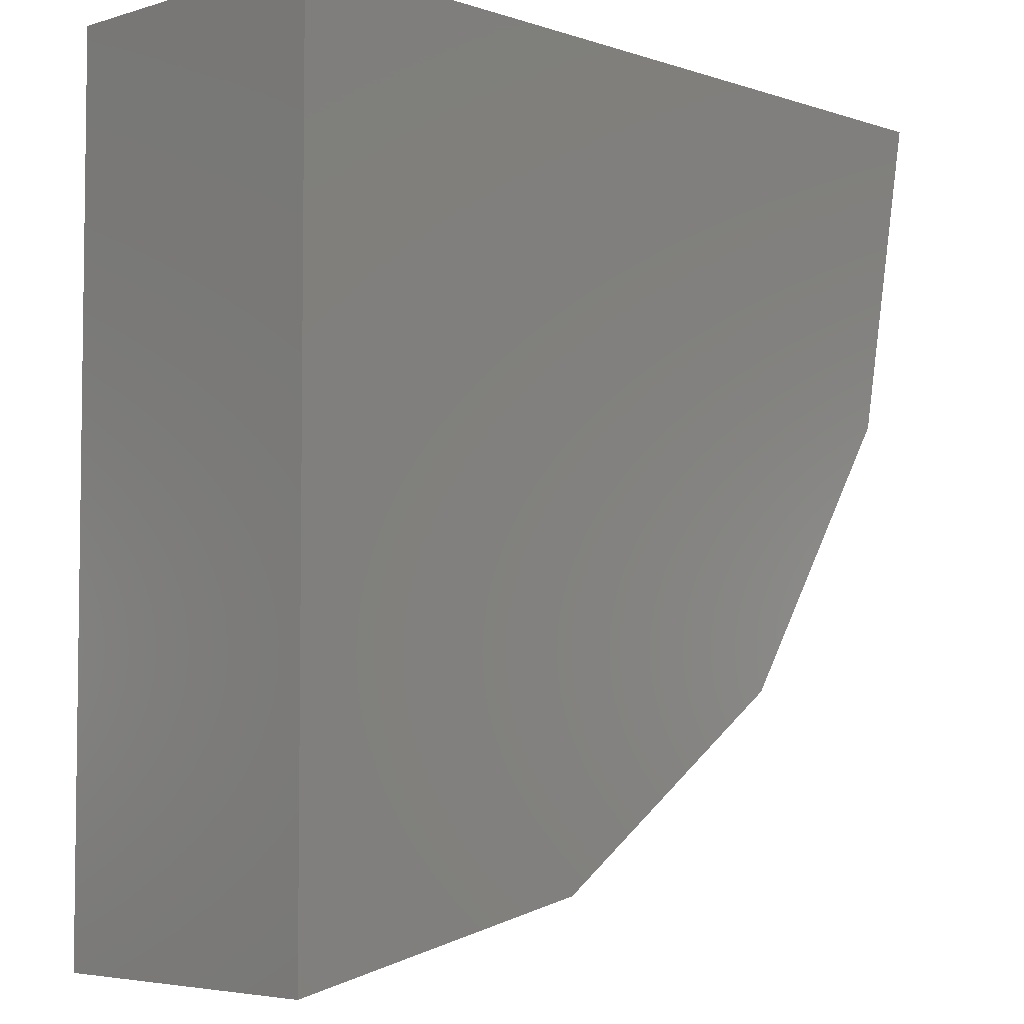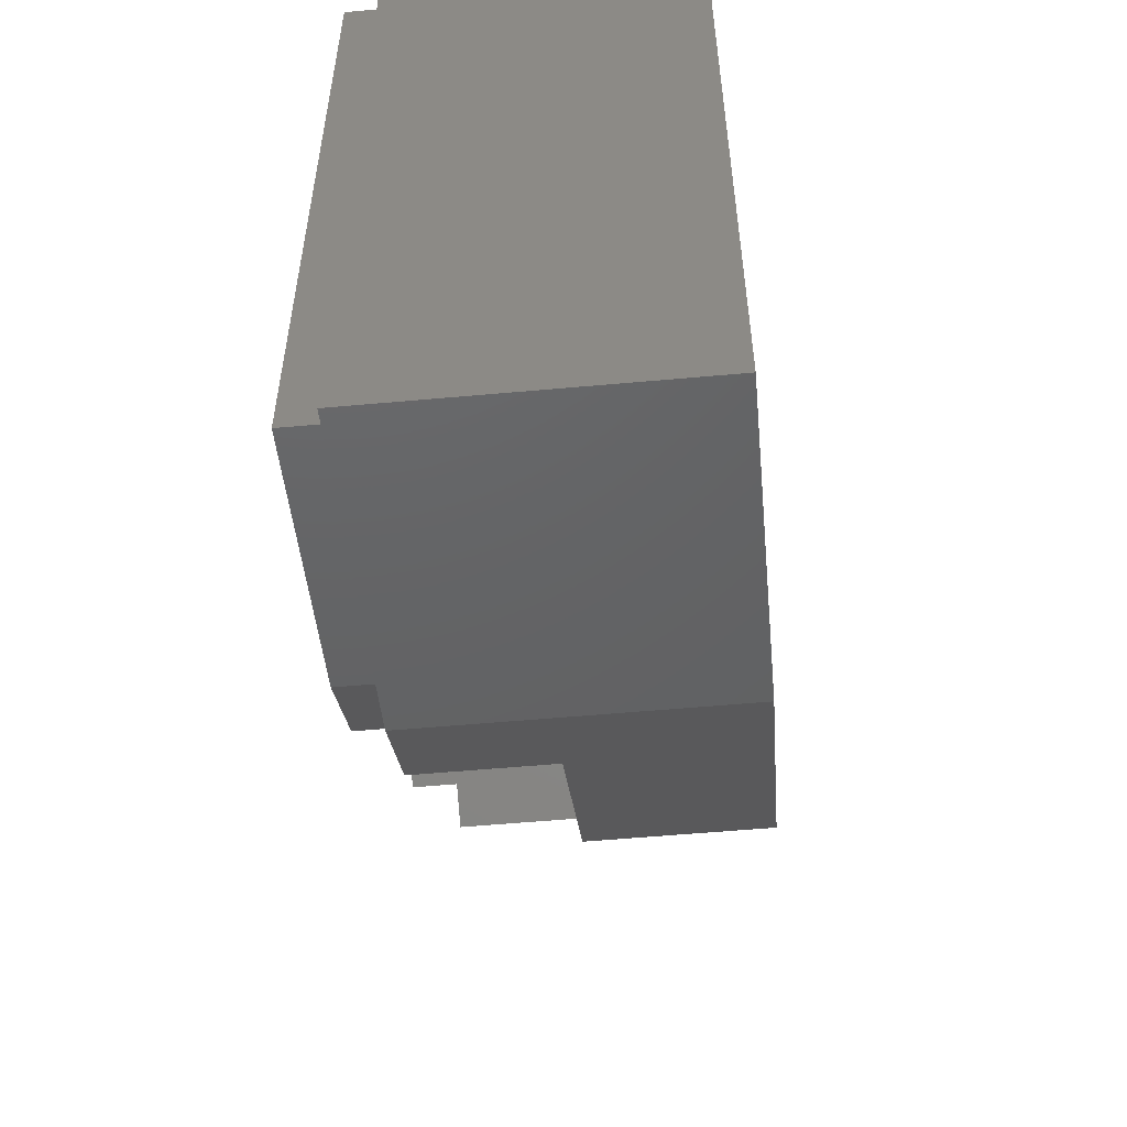
<metadata>
{"format":"stl","ext":"stl","renderer":"f3d","projection":"perspective","resolution":1024,"background":"white","views":[{"elev":-4.7,"azim":-46.3,"up":"+Z"},{"elev":-56.2,"azim":-84.6,"up":"+Z"}]}
</metadata>
<code>
# stl→obj: 398 verts, 732 faces
v -0.38 0 0.3126
v -0.3542 0 0.3177
v -0.3324 0 0.3324
v -0.4 0 0.4
v -0.3177 0 0.3542
v -0.3126 0 0.38
v 0.3504 0 0.2576
v 0.4 0 0.4
v 0.3097 0 0.312
v 0.343 0 0.263
v 0.1618 0 -0.1432
v 0.1593 0 -0.1508
v 0.1657 0 -0.1657
v -0.09384 0 -0.3391
v -0.1832 0 -0.3472
v -0.1906 0 -0.3526
v 0.3533 0 0.2488
v 0.3391 0 0.09384
v 0.3504 0 0.24
v 0.3116 0 0.0952
v 0.3091 0 0.0874
v 0.3025 0 0.1078
v 0.343 0 0.2346
v 0.3338 0 0.2346
v 0.2943 0 0.1078
v 0.3091 0 0.103
v 0.2424 0 0.01088
v 0.1906 0 -0.02528
v 0.1593 0 -0.1356
v 0.1528 0 -0.1309
v 0.1154 0 -0.1154
v 0.1448 0 -0.1309
v 0.1383 0 -0.1356
v 0.00928 0 -0.2026
v 0.1358 0 -0.1432
v 0.08344 0 -0.1843
v 0.1383 0 -0.1508
v 0.1528 0 -0.1555
v 0.1028 0 -0.1984
v -0.1803 0 -0.3384
v -0.1119 0 -0.2674
v -0.1832 0 -0.3296
v -0.1906 0 -0.3242
v -0.2433 0 -0.3072
v -0.1998 0 -0.3242
v -0.2072 0 -0.3296
v -0.2101 0 -0.3384
v -0.38 0 -0.3207
v -0.2072 0 -0.3472
v -0.4 0 -0.4
v -0.1998 0 -0.3526
v -0.38 0 -0.2825
v -0.38 0 -0.2067
v -0.1944 0 -0.2248
v -0.1973 0 -0.216
v -0.2508 0 -0.2698
v -0.187 0 -0.2302
v -0.1265 0 -0.2321
v -0.1778 0 -0.2302
v -0.1675 0 -0.216
v -0.1704 0 -0.2248
v -0.187 0 -0.2018
v -0.1778 0 -0.2018
v -0.08668 0 -0.1281
v -0.2282 0 -0.1867
v -0.1944 0 -0.2072
v -0.01192 0 -0.1709
v -0.1704 0 -0.2072
v -0.2762 0 0.38
v -0.276 0 0.2928
v -0.2841 0 0.3403
v -0.2789 0 0.284
v -0.2686 0 0.2982
v -0.2594 0 0.2982
v -0.2226 0 0.3145
v -0.253 0 0.253
v -0.2686 0 0.2698
v -0.316 0 0.2488
v -0.3131 0 0.24
v -0.276 0 0.2752
v -0.3066 0 0.3066
v -0.3234 0 0.2542
v -0.3403 0 0.2841
v -0.3326 0 0.2542
v -0.38 0 0.2762
v -0.34 0 0.2488
v -0.38 0 0.2004
v -0.3429 0 0.24
v -0.34 0 0.2312
v -0.3326 0 0.2258
v -0.3113 0 0.2141
v -0.3234 0 0.2258
v -0.316 0 0.2312
v -0.38 0 0.1507
v -0.38 0 -0.1644
v -0.2391 0 -0.1459
v -0.3205 0 -0.129
v -0.328 0 -0.131
v -0.2544 0 -0.08768
v -0.315 0 -0.1235
v -0.2416 0 -0.08768
v -0.1078 0 -0.09152
v -0.2313 0 -0.08016
v -0.1607 0 -0.05876
v -0.2273 0 -0.068
v -0.1748 0 -0.04852
v -0.2313 0 -0.05584
v -0.1801 0 -0.032
v -0.2953 0 -0.012
v -0.2416 0 -0.04832
v -0.1748 0 -0.01548
v -0.1607 0 -0.00524
v -0.2582 0 0.0208
v -0.2544 0 -0.04832
v -0.2993 0 -0.02416
v -0.2647 0 -0.05584
v -0.315 0 -0.1085
v -0.313 0 -0.116
v -0.2687 0 -0.068
v -0.2647 0 -0.08016
v -0.3205 0 -0.103
v -0.3224 0 -0.03168
v -0.328 0 -0.101
v -0.3096 0 -0.03168
v -0.3327 0 -0.02416
v -0.3355 0 -0.103
v -0.3367 0 -0.012
v -0.341 0 -0.1085
v -0.343 0 -0.116
v -0.341 0 -0.1235
v -0.3355 0 -0.129
v -0.3375 0 0.0662
v -0.3407 0 0.076
v -0.3375 0 0.0858
v -0.3292 0 0.09188
v -0.2922 0 0.1682
v -0.3188 0 0.09188
v -0.28 0 0.1368
v -0.3105 0 0.0858
v -0.2829 0 0.128
v -0.3073 0 0.076
v -0.28 0 0.1192
v -0.3105 0 0.0662
v -0.2726 0 0.1138
v -0.3096 0 0.00768
v -0.2993 0 0.00016
v -0.3188 0 0.06012
v -0.3224 0 0.00768
v -0.3292 0 0.06012
v -0.3327 0 0.00016
v -0.2729 0 0.04136
v -0.2179 0 0.2179
v -0.2726 0 0.1422
v -0.2634 0 0.1422
v -0.1433 0 -0.05876
v -0.0608 0 -0.05572
v -0.1292 0 -0.04852
v -0.2594 0 0.2698
v -0.252 0 0.2752
v -0.2217 0 0.29
v -0.2491 0 0.284
v -0.1239 0 -0.032
v -0.1128 0 0.0244
v -0.1292 0 -0.01548
v -0.1433 0 -0.00524
v -0.2679 0 0.02784
v -0.2691 0 0.05344
v -0.2634 0 0.1138
v -0.178 0 0.166
v -0.256 0 0.1192
v -0.2531 0 0.128
v -0.2037 0 0.239
v -0.256 0 0.1368
v 0.076 0 -0.2071
v 0.08344 0 -0.2125
v 0.0732 0 -0.1984
v 0.076 0 -0.1897
v 0.09256 0 -0.1843
v 0.1448 0 -0.1555
v 0.1 0 -0.1897
v 0.1 0 -0.2071
v 0.09256 0 -0.2125
v 0.2569 0 0.0156
v 0.3025 0 0.0826
v 0.2594 0 0.0232
v -0.03772 0 -0.09132
v -0.034 0 -0.09704
v -0.02372 0 -0.1044
v -0.00928 0 -0.1038
v 0.08848 0 -0.08848
v 0.0004 0 -0.09676
v 0.1096 0 -0.01632
v 0.1031 0 -0.0116
v 0.1176 0 -0.01632
v 0.1589 0 -0.00408
v 0.1241 0 -0.0116
v 0.1266 0 -0.004
v 0.1818 0 0.08008
v 0.1241 0 0.0036
v 0.1176 0 0.00832
v 0.04188 0 0.0426
v 0.1096 0 0.00832
v 0.1031 0 0.0036
v 0.1006 0 -0.004
v 0.172 0 0
v 0.192 0 0.0876
v 0.184 0 -0.004
v 0.2334 0 0.0232
v 0.2359 0 0.0308
v 0.2266 0 0.09912
v 0.2152 0 0.1074
v 0.1958 0 0.1015
v 0.2108 0 0.1208
v 0.1921 0 0.1129
v 0.2424 0 0.03552
v 0.2406 0 0.09912
v 0.2504 0 0.03552
v 0.252 0 0.1074
v 0.2877 0 0.0874
v 0.2852 0 0.0952
v 0.2569 0 0.0308
v 0.2943 0 0.0826
v 0.1904 0 -0.0144
v 0.2359 0 0.0156
v 0.2504 0 0.01088
v 0.2877 0 0.103
v 0.2564 0 0.1208
v 0.2714 0 0.1722
v 0.2806 0 0.1722
v 0.288 0 0.1776
v 0.2909 0 0.1864
v 0.3264 0 0.24
v 0.288 0 0.1952
v 0.3235 0 0.2488
v 0.2806 0 0.2006
v 0.2364 0 0.2376
v 0.2714 0 0.2006
v 0.2875 0 0.2814
v 0.2677 0 0.2814
v 0.3264 0 0.2576
v 0.3036 0 0.2931
v 0.3338 0 0.263
v 0.3036 0 0.3309
v 0.2875 0 0.3426
v 0.2677 0 0.3426
v 0.1691 0 0.3454
v 0.1716 0 0.3376
v 0.1625 0 0.3502
v 0.076 0 0.352
v 0.1543 0 0.3502
v 0.08 0 0.34
v 0.1477 0 0.3454
v 0.0724 0 0.1954
v 0.1452 0 0.3376
v 0.1192 0 0.2136
v 0.1477 0 0.3298
v 0.1163 0 0.2048
v 0.1192 0 0.196
v 0.1266 0 0.1906
v 0.1358 0 0.1906
v 0.2152 0 0.1342
v 0.1432 0 0.196
v 0.2266 0 0.1425
v 0.1461 0 0.2048
v 0.2206 0 0.2159
v 0.2066 0 0.2159
v 0.2406 0 0.1425
v 0.264 0 0.1776
v 0.252 0 0.1342
v 0.232 0 0.2242
v 0.264 0 0.1952
v 0.2611 0 0.1864
v 0.2206 0 0.2593
v 0.232 0 0.251
v 0.2516 0 0.2931
v 0.2455 0 0.312
v 0.2066 0 0.2593
v 0.2516 0 0.3309
v 0.1691 0 0.3298
v 0.1625 0 0.325
v 0.1952 0 0.251
v 0.1432 0 0.2136
v 0.1908 0 0.2376
v 0.1952 0 0.2242
v 0.1543 0 0.325
v 0.1358 0 0.219
v 0.1266 0 0.219
v -0.2263 0 0.3031
v -0.252 0 0.2928
v -0.2113 0 0.3234
v -0.1986 0 0.3235
v -0.1324 0 0.3464
v -0.1299 0 0.3542
v -0.1233 0 0.359
v -0.1151 0 0.359
v -0.05128 0 0.3502
v 0.052 0 0.36
v 0.064 0 0.36
v -0.1299 0 0.3386
v -0.06348 0 0.2716
v -0.1233 0 0.3338
v -0.05792 0 0.3298
v -0.1151 0 0.3338
v -0.05128 0 0.325
v -0.04312 0 0.325
v -0.03648 0 0.3298
v -0.03396 0 0.3376
v -0.03648 0 0.3454
v -0.04312 0 0.3502
v -0.1085 0 0.3542
v -0.05792 0 0.3454
v -0.106 0 0.3464
v -0.06044 0 0.3376
v -0.1085 0 0.3386
v 0.056 0 0.332
v -0.0588 0 0.2379
v 0.01832 0 0.06712
v 0.0418 0 0.1806
v -0.1985 0 0.2982
v -0.1445 0 0.16
v -0.0968 0 0.0544
v 0.1668 0 0.1004
v -0.01928 0 -0.07648
v -0.245 0 0.0458
v 0.208 0.16 0.24
v 0.1854 0.16 0.1462
v -0.24 0.16 0.24
v 0.3022 0.32 0.1092
v 0.2217 0.32 0.09188
v 0.1854 0.32 0.1462
v -0.09188 0.32 -0.2217
v -0.1092 0.32 -0.3022
v -0.1462 0.32 -0.1854
v -0.1462 0.16 -0.1854
v -0.24 0.16 -0.208
v -0.02652 0.28 -0.247
v -0.02652 0.32 -0.247
v -0.03448 0.32 -0.2332
v -0.03448 0.16 -0.2332
v -0.00684 0.28 -0.281
v -0.00684 0.16 -0.281
v -0.24 0.32 -0.208
v -0.36 0.32 -0.352
v -0.4 0.28 0.4
v -0.36 0.28 0.36
v -0.36 0.28 -0.352
v -0.4 0.28 -0.4
v -0.09384 0.28 -0.3391
v -0.1092 0.28 -0.3022
v -0.24 0.32 0.24
v -0.36 0.32 0.36
v 0.208 0.32 0.24
v 0.352 0.32 0.36
v 0.2332 0.16 0.03448
v 0.281 0.16 0.00684
v 0.1657 0.16 -0.1657
v -0.09188 0.16 -0.2217
v 0.2217 0.16 0.09188
v 0.247 0.28 0.02652
v 0.281 0.28 0.00684
v 0.247 0.32 0.02652
v 0.2332 0.32 0.03448
v 0.352 0.28 0.36
v 0.4 0.28 0.4
v 0.3022 0.28 0.1092
v 0.3391 0.28 0.09384
v -0.4 0.16 -0.4
v -0.09385 0.16 -0.3391
v -0.09385 0 -0.3391
v 0.3391 0.16 0.09385
v 0.3391 0 0.09385
v 0.4 0.16 0.4
v -0.02652 0.28 -0.2469
v -0.02652 0.32 -0.2469
v -0.03446 0.32 -0.2331
v -0.09186 0.32 -0.2217
v -0.09186 0.16 -0.2217
v -0.03446 0.16 -0.2331
v -0.09385 0.28 -0.3391
v 0.3391 0.28 0.09385
v 0.2469 0.32 0.02652
v 0.2469 0.28 0.02652
v 0.2331 0.16 0.03446
v 0.2217 0.16 0.09186
v 0.2217 0.32 0.09186
v 0.2331 0.32 0.03446
v -0.09185 0.16 -0.2217
v -0.09185 0.32 -0.2217
v 0.2217 0.32 0.09185
v 0.2217 0.16 0.09185
v 0.3391 0.28 0.09386
v 0.3391 0.16 0.09386
v 0.281 0.16 0.00686
v 0.281 0.28 0.00686
v -0.00686 0.16 -0.281
v -0.09386 0.16 -0.3391
v -0.09386 0.28 -0.3391
v -0.00686 0.28 -0.281
f 1 2 3
f 3 4 1
f 3 5 6
f 6 4 3
f 7 8 9
f 9 10 7
f 11 12 13
f 14 15 16
f 8 17 18
f 17 19 20
f 20 18 17
f 20 21 18
f 22 23 24
f 24 25 22
f 22 26 19
f 19 23 22
f 19 26 20
f 11 13 27
f 27 28 11
f 28 29 11
f 28 30 29
f 28 31 32
f 32 30 28
f 31 33 32
f 33 31 34
f 34 35 33
f 35 34 36
f 36 37 35
f 12 38 39
f 39 13 12
f 34 40 15
f 15 14 34
f 40 34 41
f 41 42 40
f 41 43 42
f 43 41 44
f 44 45 43
f 44 46 45
f 44 47 46
f 47 44 48
f 48 49 47
f 49 48 50
f 50 51 49
f 52 50 48
f 53 50 52
f 53 52 54
f 54 55 53
f 54 52 56
f 56 57 54
f 57 56 58
f 58 59 57
f 60 61 58
f 62 63 64
f 64 65 62
f 65 53 66
f 66 62 65
f 53 55 66
f 67 64 68
f 68 58 67
f 6 69 8
f 8 4 6
f 70 69 71
f 71 72 70
f 69 70 73
f 73 74 75
f 75 69 73
f 76 77 78
f 78 79 76
f 80 78 77
f 80 81 82
f 82 78 80
f 82 81 83
f 83 84 82
f 84 83 85
f 85 86 84
f 86 85 87
f 87 88 86
f 88 87 89
f 89 87 90
f 87 91 92
f 92 90 87
f 92 91 76
f 76 93 92
f 76 79 93
f 4 87 85
f 4 85 1
f 4 94 87
f 94 4 50
f 50 95 94
f 95 50 53
f 95 96 97
f 97 98 95
f 97 96 99
f 99 100 97
f 101 99 96
f 101 96 102
f 102 103 101
f 103 102 104
f 104 105 103
f 104 106 107
f 107 105 104
f 108 109 110
f 110 106 108
f 109 108 111
f 111 112 113
f 113 109 111
f 114 109 115
f 115 116 114
f 109 114 110
f 116 117 118
f 118 119 116
f 119 118 100
f 100 120 119
f 120 100 99
f 116 121 117
f 121 116 122
f 122 123 121
f 124 122 116
f 115 124 116
f 123 122 125
f 125 126 123
f 126 125 127
f 127 128 126
f 128 127 95
f 95 129 128
f 129 95 130
f 130 95 131
f 131 95 98
f 95 127 132
f 132 94 95
f 94 132 133
f 94 133 134
f 134 135 136
f 136 94 134
f 135 137 138
f 138 136 135
f 137 139 140
f 140 138 137
f 139 141 142
f 142 140 139
f 141 143 144
f 144 142 141
f 143 145 146
f 146 144 143
f 143 147 148
f 148 145 143
f 147 149 150
f 150 148 147
f 149 132 127
f 127 150 149
f 146 109 151
f 151 144 146
f 152 136 153
f 153 154 152
f 136 138 153
f 155 102 156
f 156 157 155
f 104 102 155
f 158 77 76
f 159 158 76
f 159 76 160
f 160 161 159
f 81 80 72
f 71 81 72
f 162 157 156
f 156 163 164
f 164 162 156
f 163 165 164
f 165 163 113
f 113 112 165
f 166 109 113
f 151 109 166
f 151 167 168
f 168 144 151
f 168 167 169
f 169 170 168
f 170 169 152
f 152 171 170
f 172 152 169
f 152 173 171
f 152 154 173
f 64 63 68
f 68 60 58
f 61 59 58
f 16 51 50
f 14 16 50
f 174 14 175
f 174 176 34
f 34 14 174
f 177 34 176
f 36 34 177
f 36 178 179
f 179 37 36
f 178 180 38
f 38 179 178
f 38 180 39
f 13 39 181
f 13 181 182
f 13 182 14
f 182 175 14
f 18 183 13
f 183 18 184
f 184 185 183
f 110 107 106
f 186 64 67
f 67 187 186
f 187 67 188
f 189 188 67
f 189 67 190
f 190 191 189
f 191 190 192
f 192 193 191
f 194 192 190
f 194 190 195
f 195 196 194
f 197 196 195
f 197 195 198
f 198 199 197
f 198 200 199
f 200 198 201
f 201 202 200
f 201 203 202
f 203 201 191
f 191 204 203
f 204 191 193
f 195 205 206
f 206 198 195
f 205 207 208
f 208 206 205
f 208 209 210
f 210 206 208
f 206 210 211
f 211 212 206
f 212 211 213
f 213 214 212
f 210 209 215
f 215 216 210
f 216 215 217
f 217 218 216
f 218 217 219
f 219 220 218
f 217 221 222
f 222 219 217
f 221 185 184
f 184 222 221
f 18 21 184
f 207 223 224
f 224 208 207
f 223 28 27
f 27 224 223
f 225 27 13
f 183 225 13
f 220 226 227
f 227 218 220
f 226 25 228
f 228 227 226
f 229 228 25
f 230 229 25
f 230 25 24
f 24 231 230
f 24 232 233
f 233 231 24
f 232 234 235
f 235 233 232
f 235 234 236
f 236 237 235
f 236 234 238
f 238 239 236
f 238 234 240
f 240 241 238
f 240 242 9
f 9 241 240
f 9 242 10
f 8 243 9
f 8 244 243
f 8 245 244
f 245 8 246
f 246 247 245
f 8 248 246
f 248 8 249
f 249 250 248
f 250 249 251
f 251 252 250
f 252 251 253
f 253 254 252
f 254 253 255
f 255 256 254
f 255 253 257
f 257 253 258
f 258 253 214
f 214 259 258
f 259 214 213
f 213 260 259
f 213 261 262
f 262 260 213
f 261 263 264
f 264 262 261
f 264 263 265
f 265 266 264
f 263 267 268
f 268 265 263
f 267 269 228
f 228 268 267
f 228 269 227
f 237 270 265
f 265 271 237
f 265 272 271
f 265 268 272
f 236 270 237
f 273 274 239
f 239 275 273
f 239 274 236
f 275 276 277
f 277 273 275
f 277 276 278
f 278 279 277
f 279 278 245
f 245 247 279
f 277 279 280
f 280 281 277
f 280 282 283
f 283 281 280
f 282 264 284
f 284 283 282
f 284 264 266
f 282 280 285
f 285 286 282
f 286 285 256
f 256 287 286
f 256 255 287
f 160 288 289
f 289 161 160
f 288 75 74
f 74 289 288
f 69 75 290
f 290 291 292
f 292 69 290
f 69 292 293
f 69 293 294
f 294 295 8
f 8 69 294
f 8 295 296
f 296 297 8
f 8 297 298
f 8 298 249
f 292 291 299
f 299 291 300
f 300 301 299
f 301 300 302
f 302 303 301
f 302 300 304
f 305 304 300
f 305 300 297
f 297 306 305
f 297 307 306
f 297 308 307
f 297 309 308
f 297 296 309
f 295 310 311
f 311 296 295
f 310 312 313
f 313 311 310
f 312 314 302
f 302 313 312
f 314 303 302
f 7 17 8
f 95 53 65
f 65 96 95
f 96 65 64
f 64 102 96
f 1 85 83
f 83 2 1
f 2 83 81
f 81 3 2
f 3 81 71
f 71 5 3
f 5 71 69
f 69 6 5
f 87 94 136
f 136 91 87
f 91 136 152
f 152 76 91
f 76 152 172
f 172 160 76
f 52 48 44
f 44 56 52
f 56 44 41
f 41 58 56
f 58 41 34
f 34 67 58
f 67 34 31
f 31 190 67
f 190 31 28
f 28 195 190
f 98 123 130
f 130 131 98
f 128 129 130
f 130 123 128
f 98 97 100
f 100 123 98
f 100 118 117
f 117 123 100
f 123 117 121
f 123 126 128
f 157 162 164
f 164 108 157
f 106 104 155
f 155 108 106
f 108 155 157
f 164 165 112
f 112 108 164
f 112 111 108
f 103 105 107
f 107 119 103
f 120 99 101
f 101 119 120
f 119 101 103
f 107 110 114
f 114 119 107
f 114 116 119
f 115 109 146
f 146 127 115
f 125 122 124
f 124 127 125
f 127 124 115
f 146 145 148
f 148 127 146
f 148 150 127
f 143 141 139
f 139 133 143
f 132 149 147
f 147 133 132
f 133 147 143
f 139 137 135
f 135 133 139
f 135 134 133
f 170 171 173
f 173 140 170
f 142 144 168
f 168 140 142
f 140 168 170
f 173 154 153
f 153 140 173
f 153 138 140
f 159 161 289
f 289 72 159
f 80 77 158
f 158 72 80
f 72 158 159
f 289 74 73
f 73 72 289
f 73 70 72
f 93 79 78
f 78 88 93
f 89 90 92
f 92 88 89
f 88 92 93
f 78 82 84
f 84 88 78
f 84 86 88
f 262 264 282
f 282 257 262
f 258 259 260
f 260 257 258
f 257 260 262
f 282 286 287
f 287 257 282
f 287 255 257
f 19 17 7
f 7 234 19
f 232 24 23
f 23 234 232
f 234 23 19
f 7 10 242
f 242 234 7
f 242 240 234
f 21 20 26
f 26 220 21
f 219 222 184
f 184 220 219
f 220 184 21
f 26 22 25
f 25 220 26
f 25 226 220
f 12 11 29
f 29 35 12
f 37 179 38
f 38 35 37
f 35 38 12
f 29 30 32
f 32 35 29
f 32 33 35
f 15 40 42
f 42 47 15
f 49 51 16
f 16 47 49
f 47 16 15
f 42 43 45
f 45 47 42
f 45 46 47
f 61 60 68
f 68 55 61
f 54 57 59
f 59 55 54
f 55 59 61
f 68 63 62
f 62 55 68
f 62 66 55
f 186 156 102
f 102 64 186
f 315 316 317
f 317 318 315
f 316 315 297
f 297 300 316
f 297 315 249
f 249 298 297
f 249 315 253
f 253 251 249
f 315 318 253
f 319 320 321
f 321 316 319
f 320 319 172
f 172 169 320
f 288 319 290
f 290 75 288
f 290 319 300
f 300 291 290
f 319 316 300
f 318 317 322
f 318 322 214
f 214 253 318
f 214 322 206
f 206 212 214
f 206 322 201
f 201 198 206
f 322 317 201
f 323 317 316
f 316 321 323
f 317 323 191
f 191 201 317
f 191 323 188
f 188 189 191
f 188 323 186
f 186 187 188
f 321 163 156
f 156 323 321
f 320 324 321
f 321 324 113
f 113 163 321
f 113 324 151
f 151 166 113
f 151 324 169
f 169 167 151
f 169 324 320
f 288 160 319
f 319 160 172
f 156 186 323
f 195 28 207
f 207 205 195
f 207 28 223
f 181 39 180
f 180 176 181
f 174 175 182
f 182 176 174
f 176 182 181
f 180 178 36
f 36 176 180
f 36 177 176
f 196 197 199
f 199 204 196
f 193 192 194
f 194 204 193
f 204 194 196
f 199 200 202
f 202 204 199
f 202 203 204
f 183 185 221
f 221 208 183
f 224 27 225
f 225 208 224
f 208 225 183
f 221 217 215
f 215 208 221
f 215 209 208
f 314 312 310
f 310 292 314
f 299 301 303
f 303 292 299
f 292 303 314
f 310 295 294
f 294 292 310
f 294 293 292
f 306 307 308
f 308 313 306
f 302 304 305
f 305 313 302
f 313 305 306
f 308 309 296
f 296 313 308
f 296 311 313
f 279 247 246
f 246 254 279
f 256 285 280
f 280 254 256
f 254 280 279
f 246 248 250
f 250 254 246
f 250 252 254
f 230 231 233
f 233 272 230
f 268 228 229
f 229 272 268
f 272 229 230
f 233 235 237
f 237 272 233
f 237 271 272
f 270 236 274
f 274 283 270
f 284 266 265
f 265 283 284
f 283 265 270
f 274 273 277
f 277 283 274
f 277 281 283
f 218 227 269
f 269 213 218
f 211 210 216
f 216 213 211
f 213 216 218
f 269 267 263
f 263 213 269
f 263 261 213
f 241 9 243
f 243 276 241
f 275 239 238
f 238 276 275
f 276 238 241
f 243 244 245
f 245 276 243
f 245 278 276
f 325 326 327
f 328 329 330
f 331 332 333
f 327 334 335
f 336 337 338
f 336 338 339
f 340 336 339
f 340 339 341
f 342 333 332
f 342 332 343
f 344 345 346
f 344 346 347
f 338 337 332
f 338 332 331
f 348 349 336
f 348 336 340
f 349 348 347
f 349 347 346
f 350 342 343
f 350 343 351
f 352 350 351
f 352 351 353
f 327 354 355
f 327 355 356
f 339 357 334
f 339 334 327
f 356 341 339
f 356 339 327
f 327 326 358
f 327 358 354
f 330 352 353
f 330 353 328
f 355 354 359
f 355 359 360
f 328 361 362
f 328 362 329
f 362 361 359
f 362 359 354
f 363 345 344
f 363 344 364
f 360 359 365
f 360 365 366
f 364 366 365
f 364 365 363
f 4 8 364
f 4 364 344
f 4 344 347
f 4 347 50
f 351 343 346
f 351 346 345
f 351 345 363
f 351 363 353
f 335 342 350
f 335 350 327
f 350 352 325
f 350 325 327
f 50 367 368
f 50 368 369
f 369 368 356
f 369 356 13
f 13 356 370
f 13 370 371
f 371 370 372
f 371 372 8
f 373 349 332
f 373 332 374
f 375 376 377
f 375 377 378
f 332 349 346
f 332 346 343
f 367 347 379
f 367 379 368
f 370 380 364
f 370 364 372
f 353 363 365
f 353 365 328
f 381 328 365
f 381 365 382
f 383 384 385
f 383 385 386
f 342 335 334
f 342 334 333
f 330 326 325
f 330 325 352
f 334 387 388
f 334 388 333
f 330 389 390
f 330 390 326
f 391 392 393
f 391 393 394
f 395 396 397
f 395 397 398

</code>
